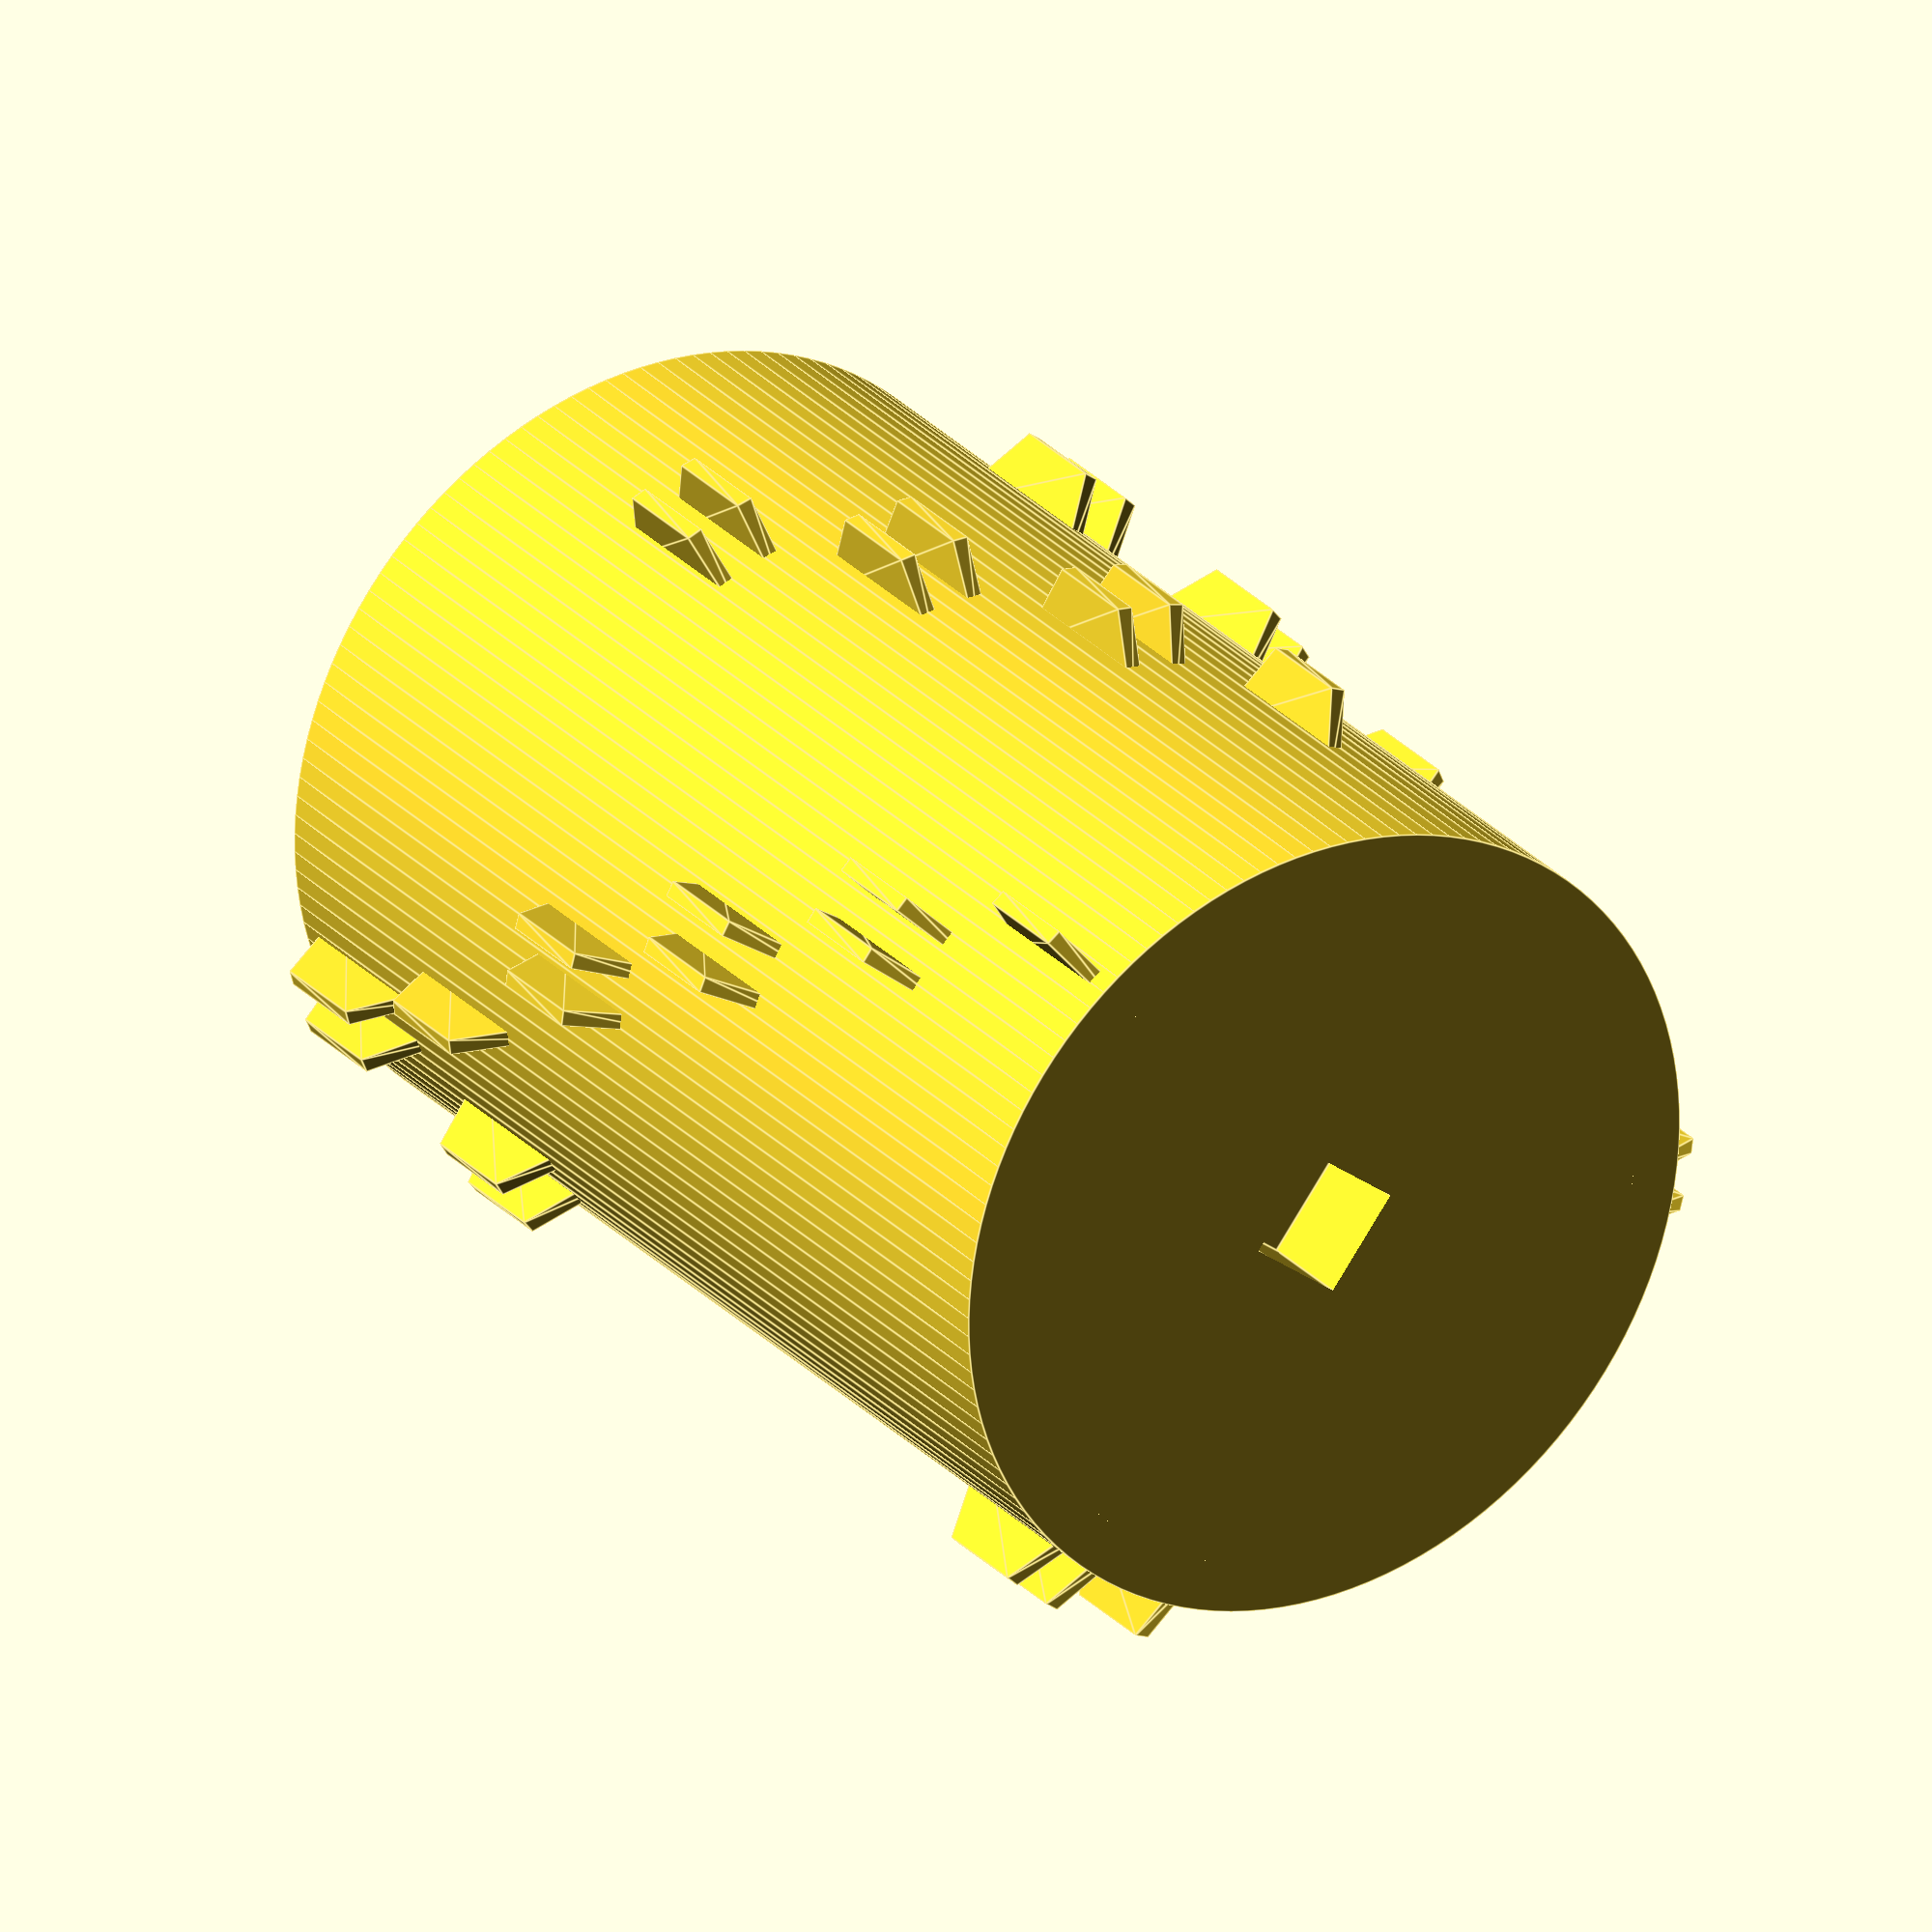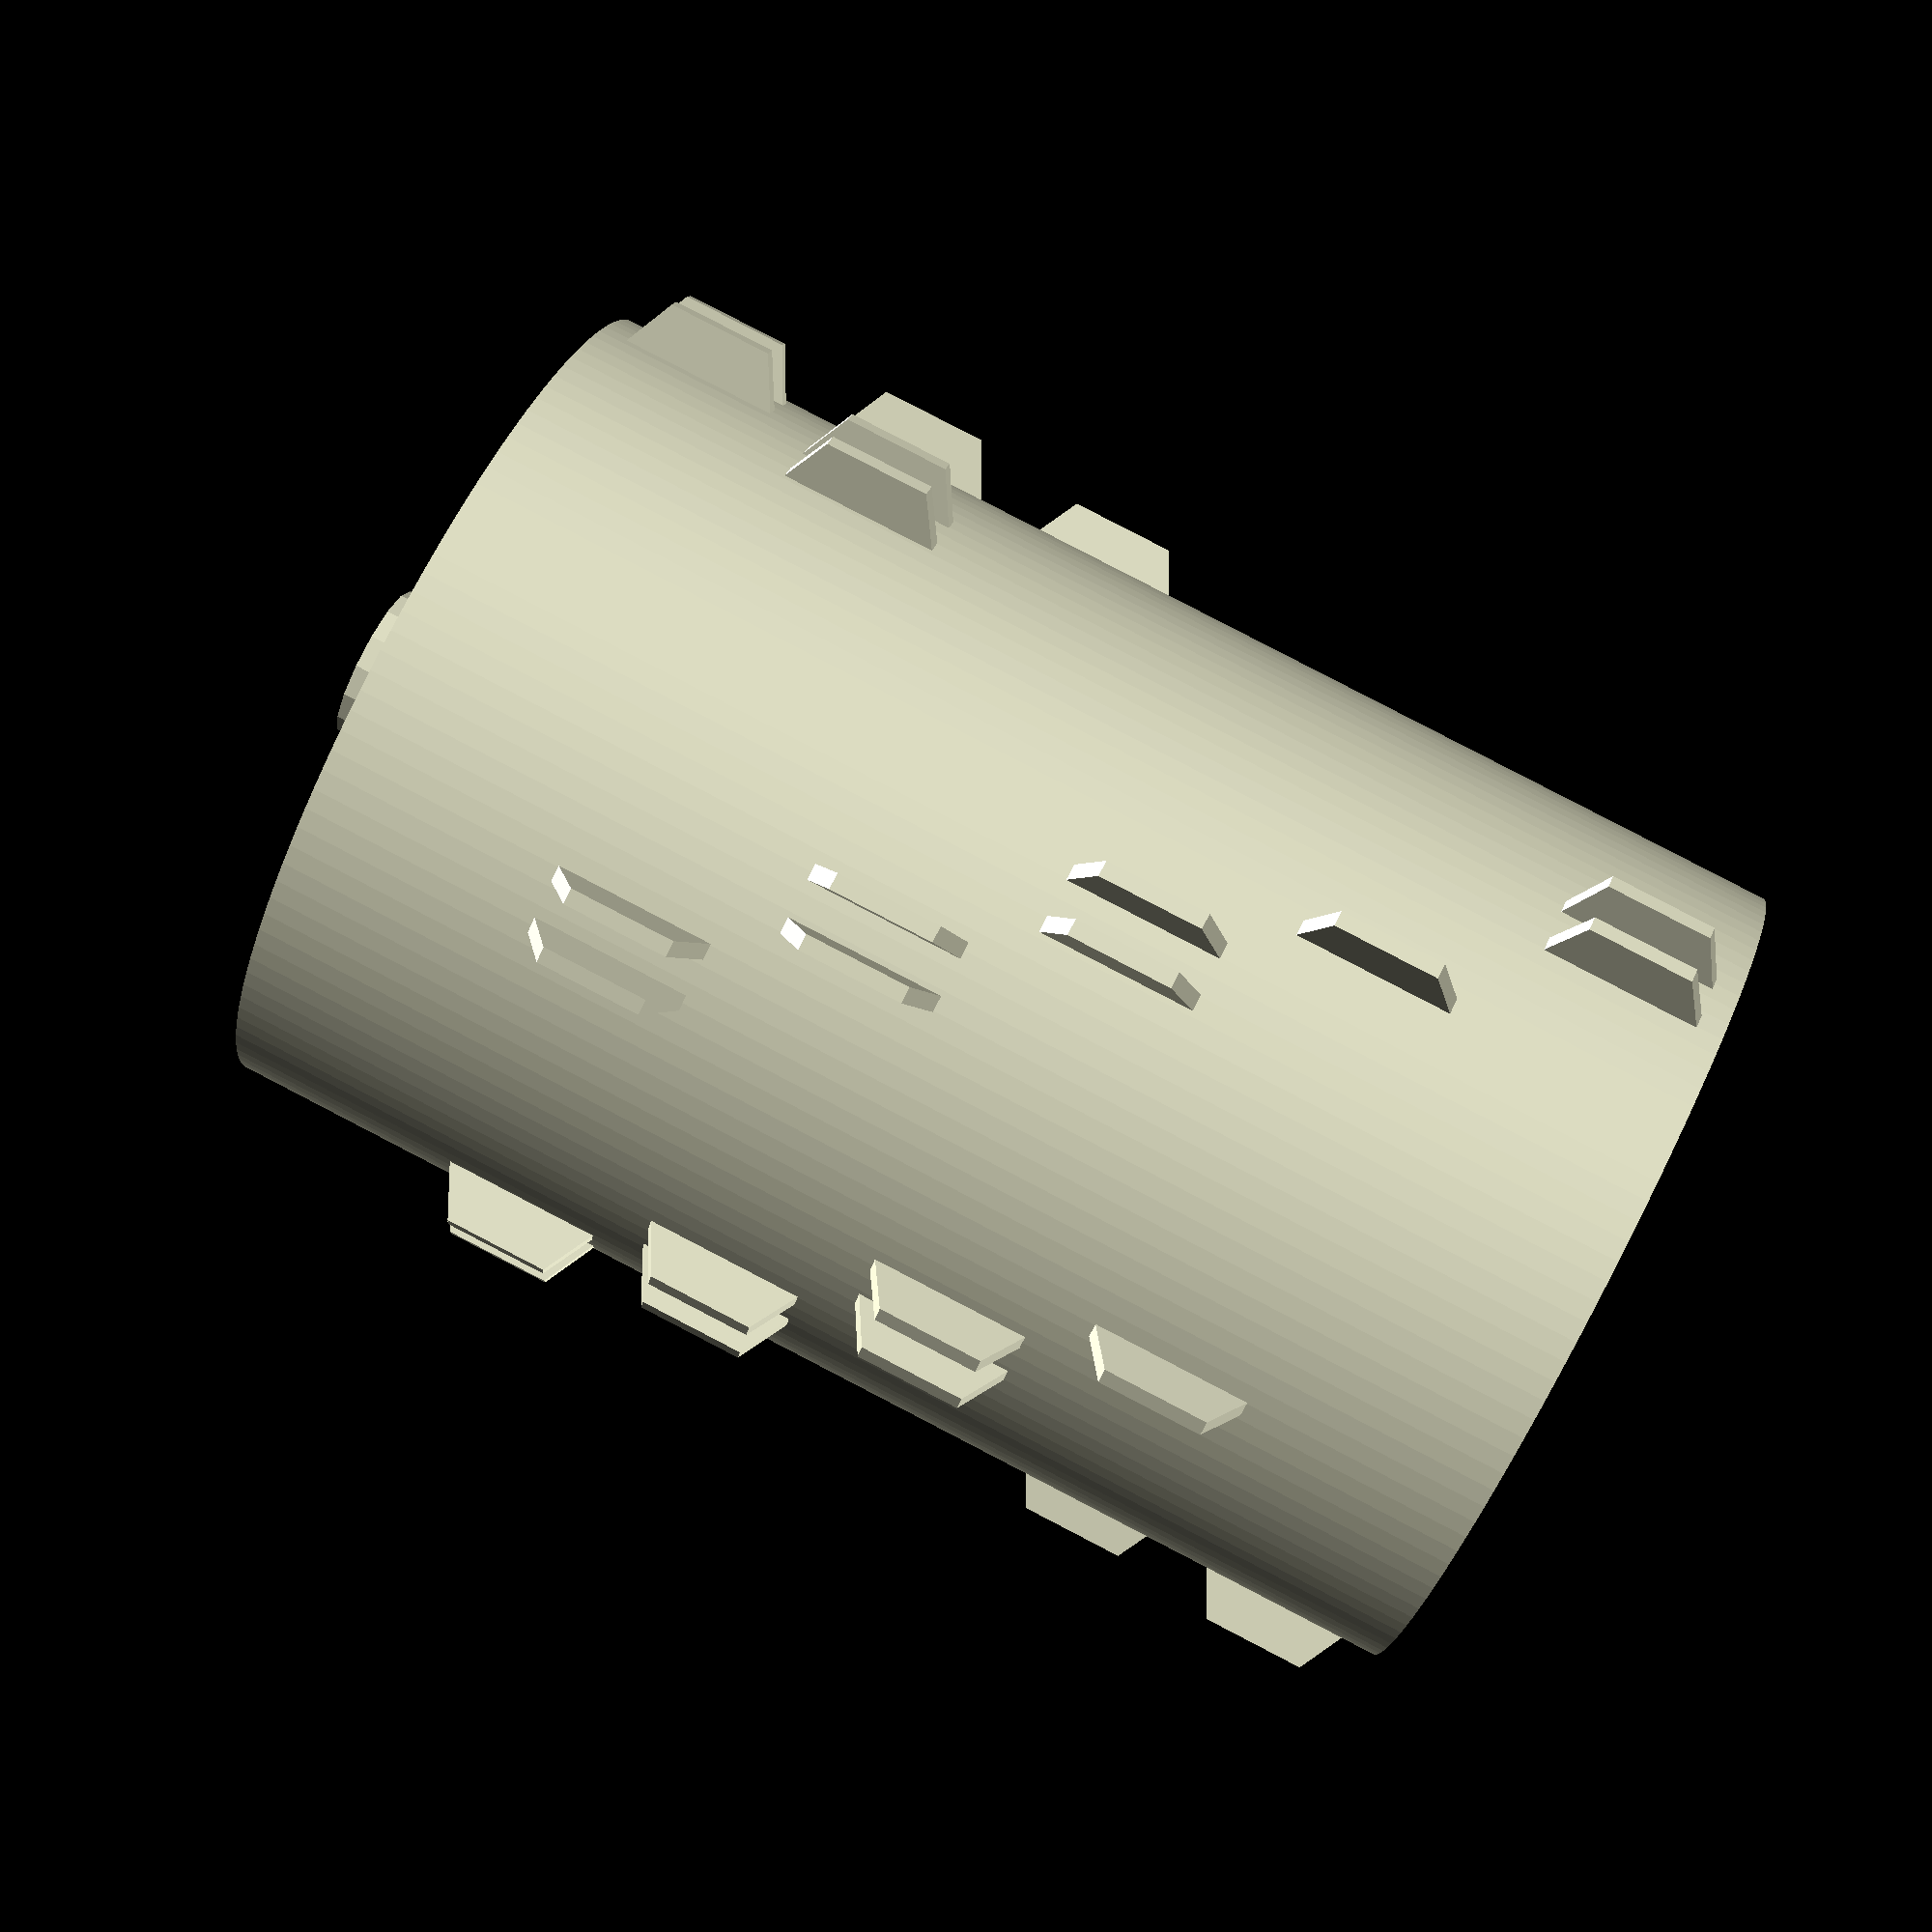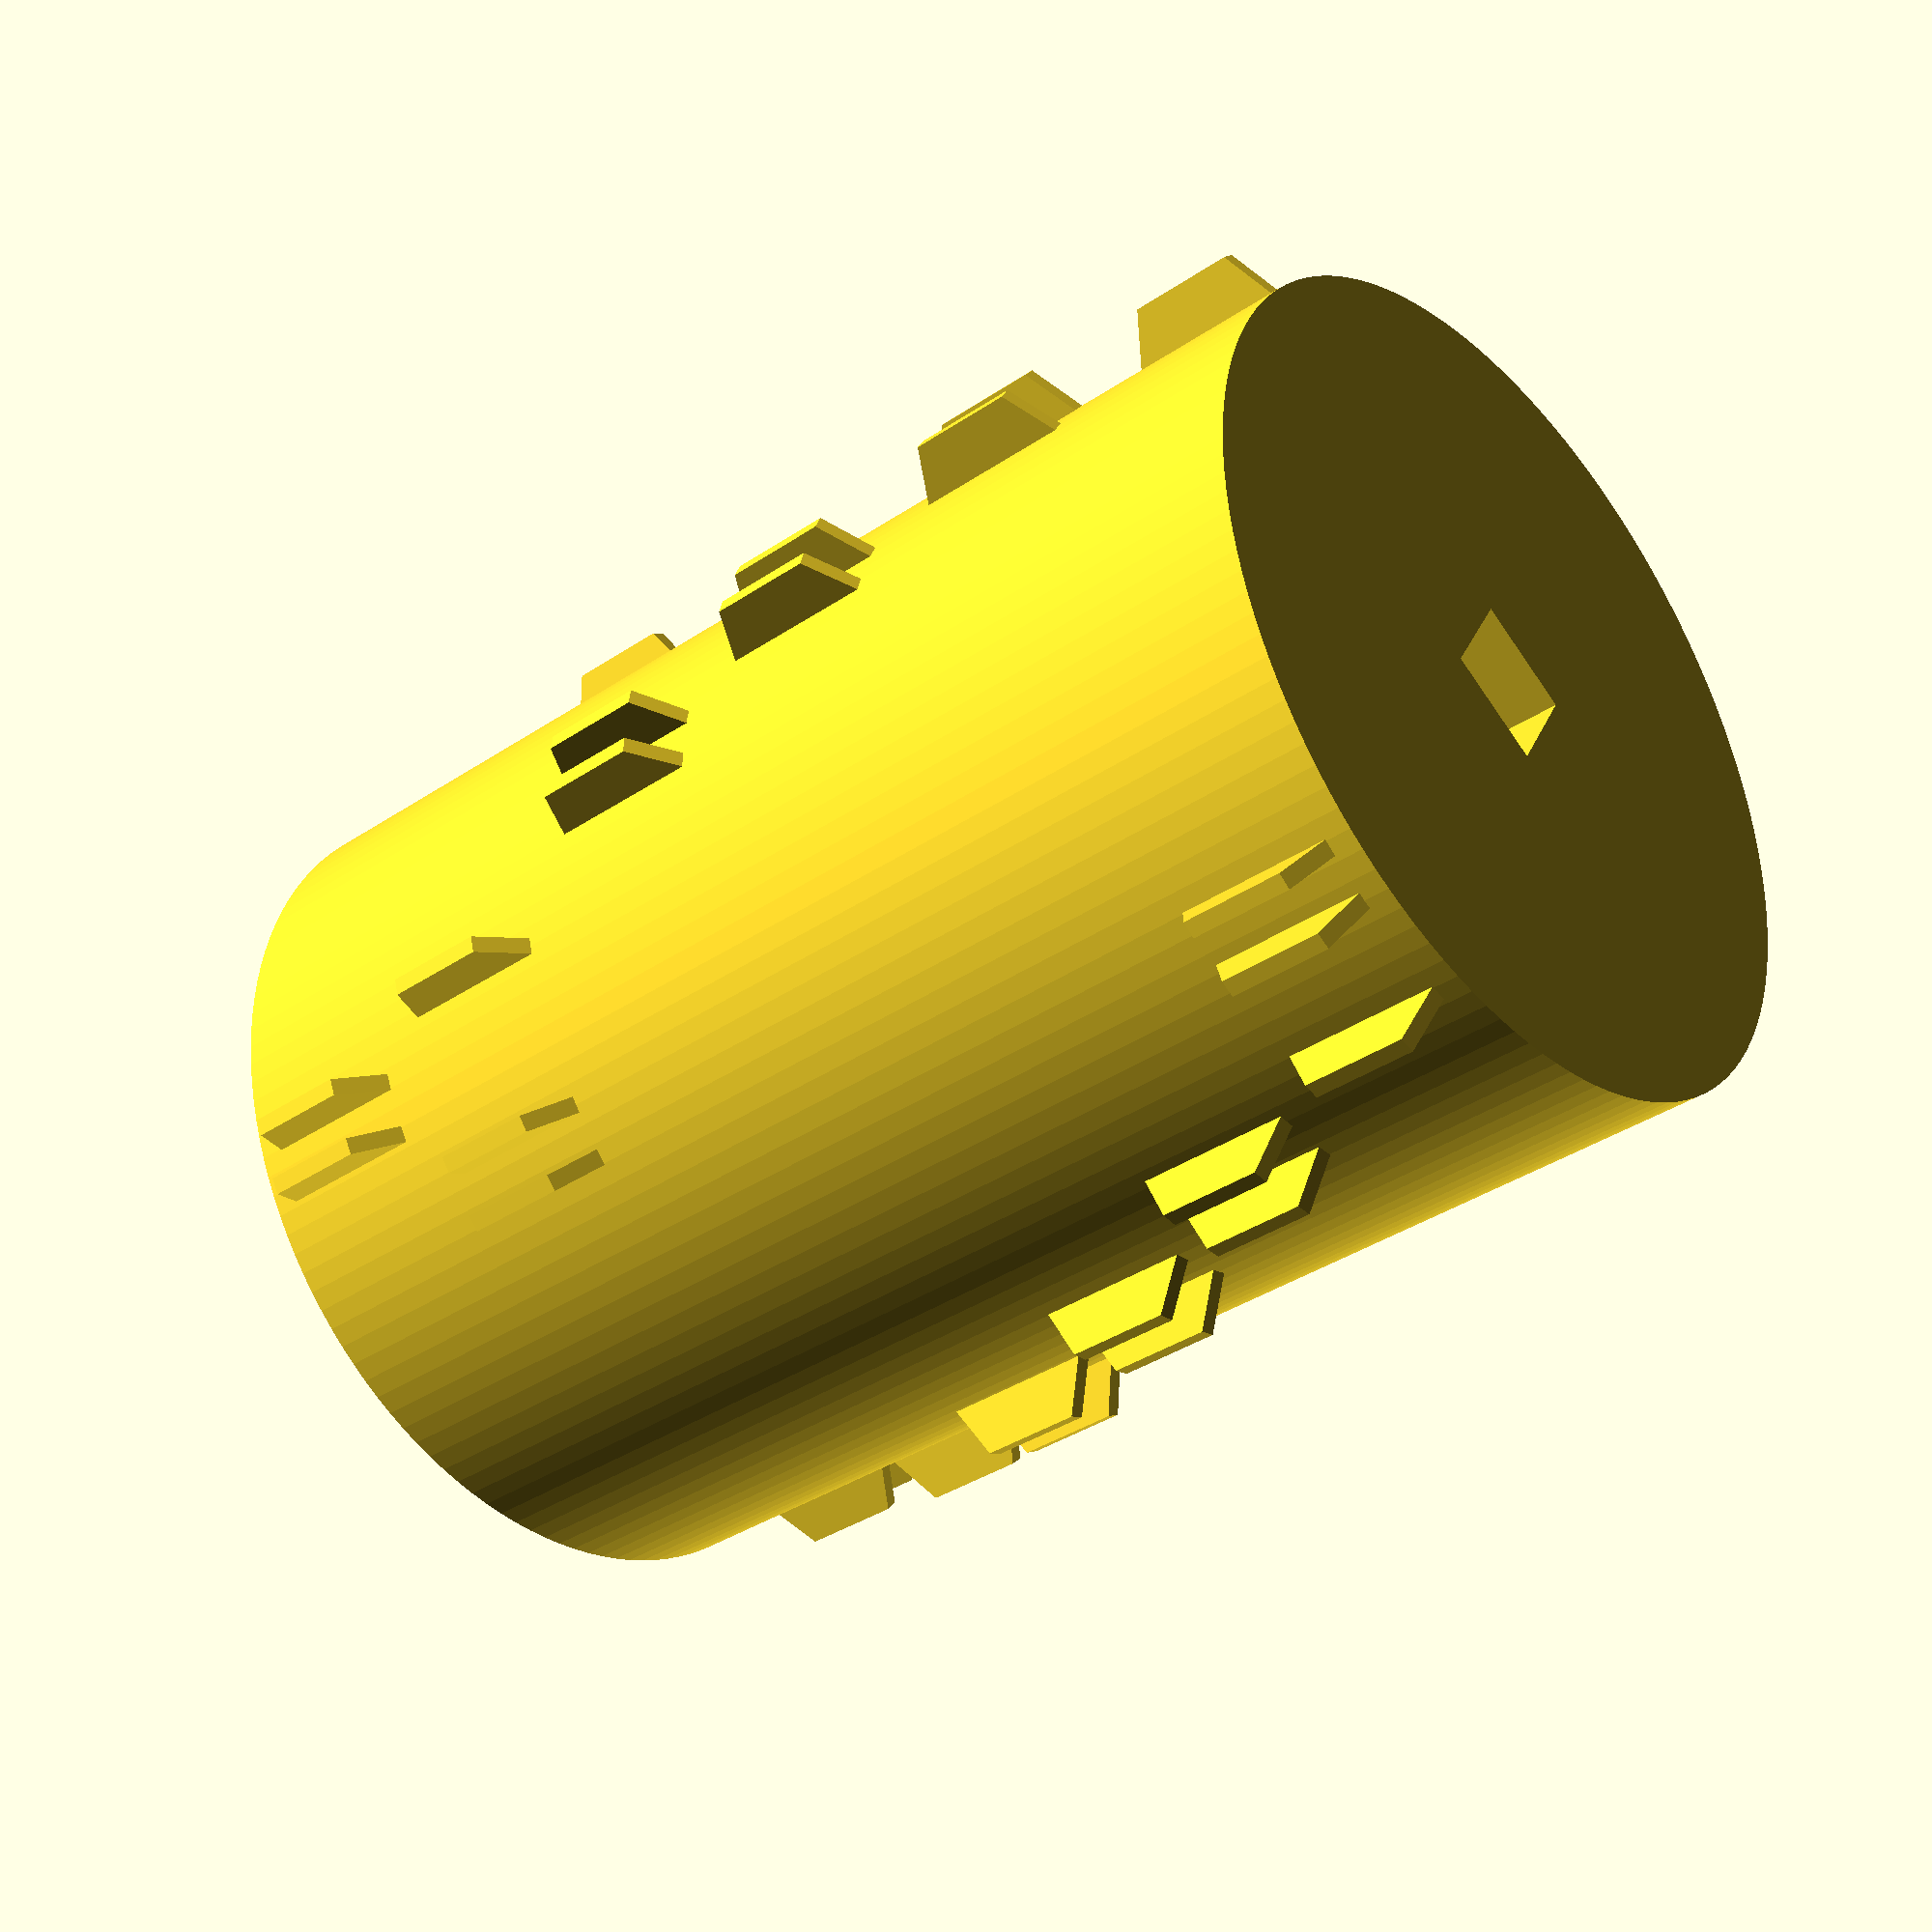
<openscad>
// [comb-pin number, time]
// Generate comb-pin number in Javascript probably
//notes = [[0,0], [1,1.0], [2,2.0], [3,2.0], [4,3.0], [5,4.0], [6,5.0], [7,7.0]];
// twinkle twinkle notes
notes = [[0,0],[0,0.25],[4,0.5],[4,0.75],[5,1.0],[5,1.25],[4,1.5],[3,2.0],[3,2.25],[2,2.5],[2,2.75],[1,3.0],[1,3.25],[0,3.5],[4,4.0],[4,4.25],[3,4.5],[3,4.75],[2,5.0],[2,5.25],[1,5.5],[4,6.0],[4,6.25],[3,6.5],[3,6.75],[2,7.0],[2,7.25],[1,7.5],[0,8.0],[0,8.25],[4,8.5],[4,8.75],[5,9.0],[5,9.25],[4,9.5],[3,10.0],[3,10.25],[2,10.5],[2,10.75],[1,11.0],[1,11.25],[0,11.5]];
// number of comb pins
numnotes = 6.0;
// number of measures
songlength = 12.0;
// one measure spacing
hspacing = 360/songlength;

// cylinder params
radius = 25.4; //1 inch radius
height = 76.2; //3 inch height
// comb-pin spacing
vspacing = height/numnotes;

module makeCylinder() {
    union() {
        cylinder(h = height, r = radius, $fn=128);
        for (i = [0:len(notes)-1]) {
            pinnum = notes[i][0];
            time = notes[i][1];
            angle = hspacing*time;
            x = cos(angle)*radius;
            y = sin(angle)*radius;
            translate([x,y,0]) {
                translate([0,0,vspacing/2+pinnum*vspacing]) rotate([0,0,angle]) pin();
            }
        }
    }
}

module pin() {
    rotate([90,90,0]) trapezoid(vspacing, vspacing*0.5,6.35,1);
}

module trapezoid(width_base, width_top,height,thickness) {
  translate([0,0,-thickness/2]) linear_extrude(height = thickness) polygon(points=[[-width_base/2,-height/2],[width_base/2,-height/2],[width_base/2-(width_base-width_top)/2,height/2],[-width_base/2+(width_base-width_top)/2,height/2]], paths=[[0,1,2,3]]);
}

module completeCylinder() {
    union() {
        difference() {
            makeCylinder();
            cube(size=[6.73519,6.73519,12.7], center=true);
        }
        translate([0,0,height]) cylinder(h=4.7625,r=4.7625);
    }
}

completeCylinder();
</openscad>
<views>
elev=333.0 azim=52.3 roll=147.7 proj=o view=edges
elev=276.2 azim=116.4 roll=117.4 proj=p view=solid
elev=216.4 azim=239.5 roll=48.6 proj=p view=wireframe
</views>
